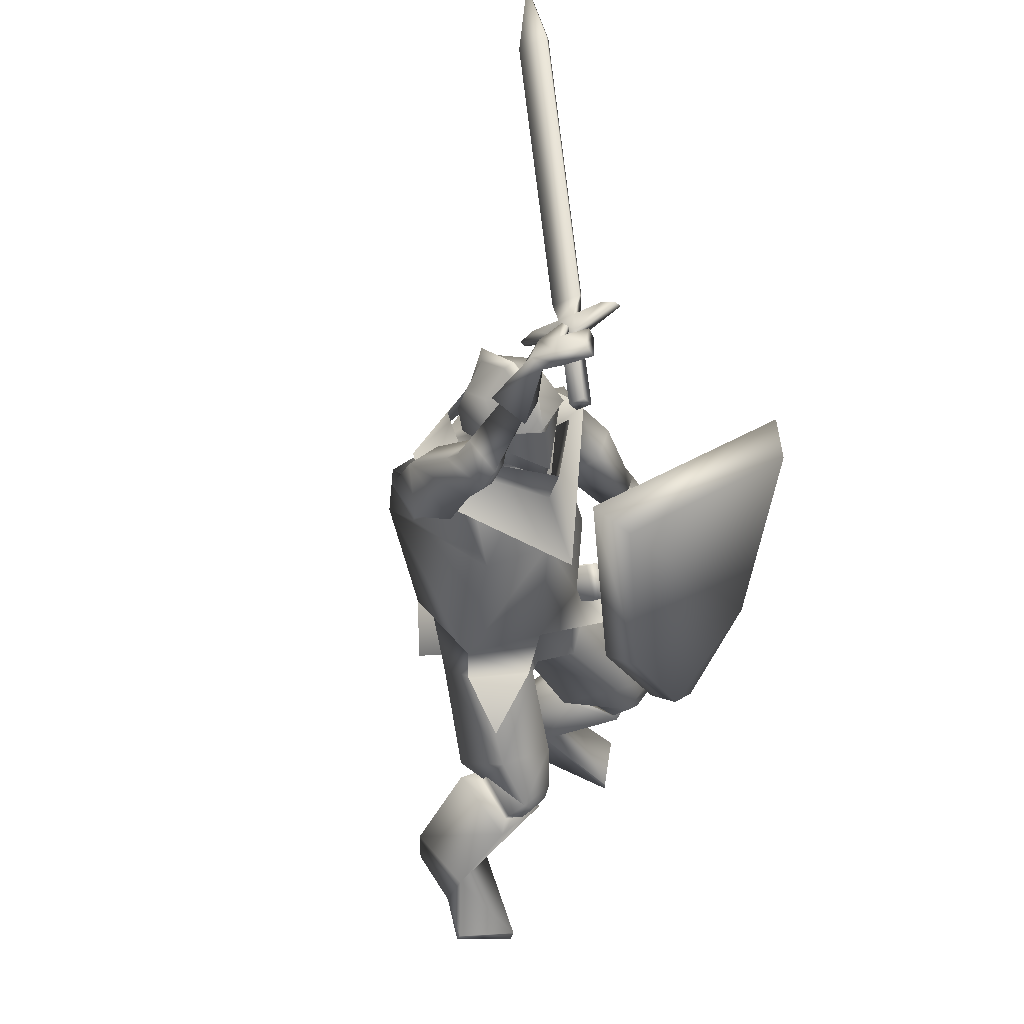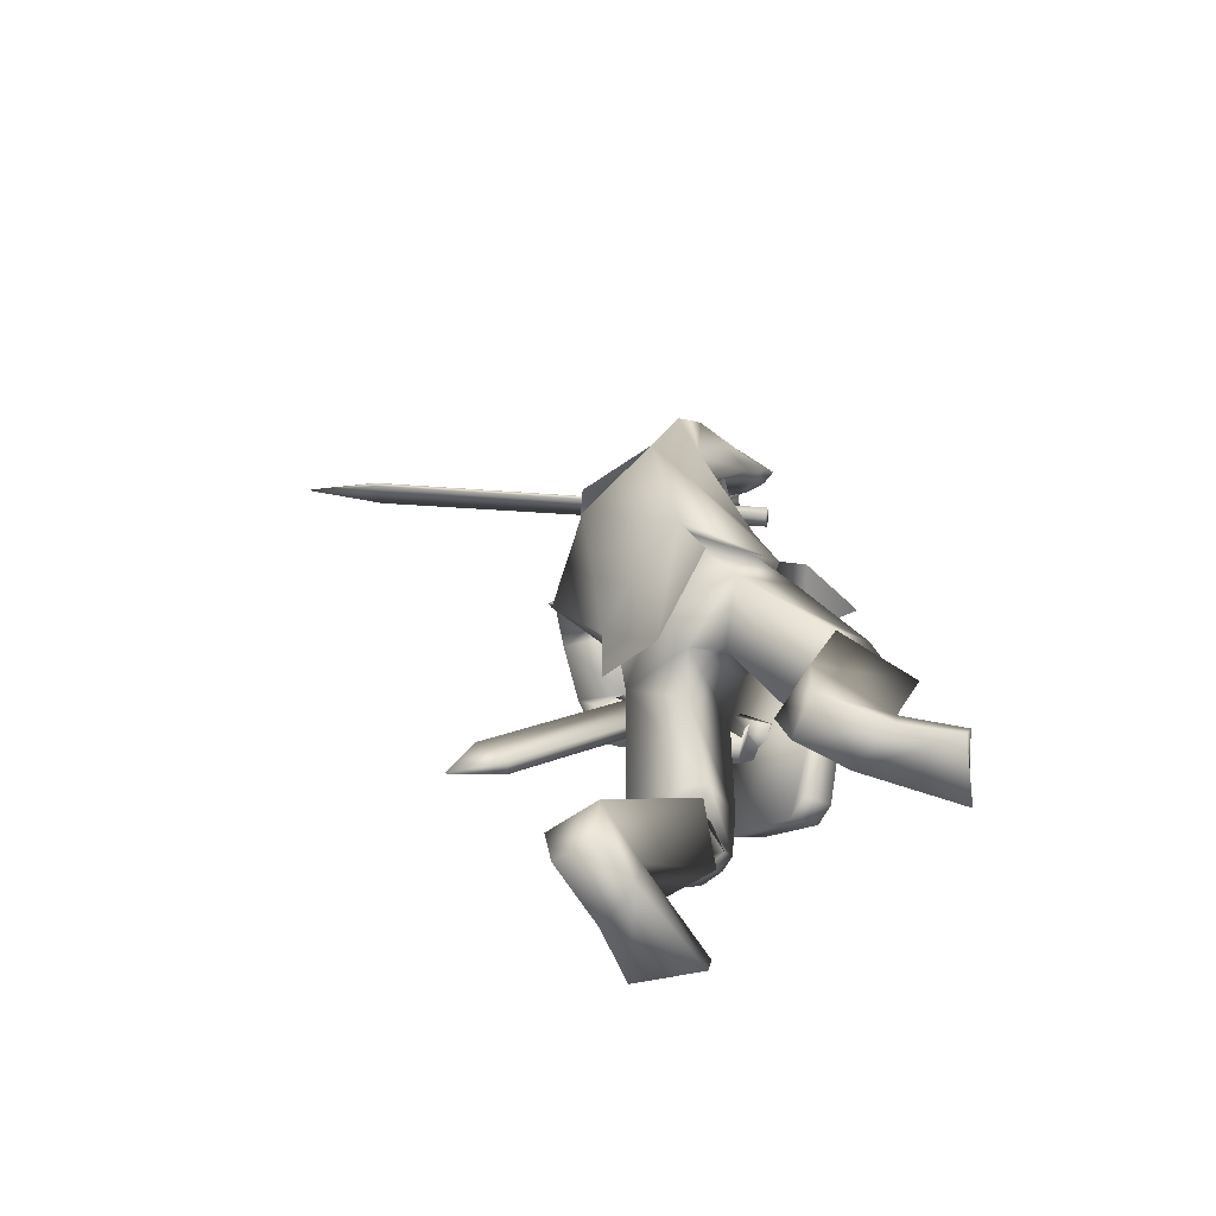
<metadata>
{"format":"obj","ext":"obj","renderer":"f3d","projection":"perspective","resolution":1024,"background":"white","views":[{"elev":48.0,"azim":-38.4,"up":"+Y"},{"elev":-65.8,"azim":-121.2,"up":"+Y"}]}
</metadata>
<code>
o Knight_Cube.008
v 0.4048 -0.1403 0.2837
v 0.3794 -0.1213 0.35
v 0.08887 -0.0835 0.3472
v 0.06067 -0.09552 0.2805
v 0.5289 0.2701 0.2408
v 0.4864 0.2426 0.3119
v 0.07913 0.2955 0.308
v 0.04642 0.3328 0.2362
v 0.1813 -0.3098 0.3022
v 0.1897 -0.2725 0.3664
v 0.2333 -0.2782 0.3668
v 0.233 -0.3165 0.3027
v 0.06144 0.5739 -0.006039
v 0.1931 0.6829 0.1103
v 0.07089 0.5601 -0.003863
v 0.2026 0.6692 0.1125
v 0.0956 0.5778 0.000579
v 0.1922 0.6578 0.08592
v 0.08614 0.5916 -0.001597
v 0.1827 0.6716 0.08374
v 0.1194 0.6262 0.03508
v 0.1395 0.6428 0.05283
v 0.1343 0.6046 0.0385
v 0.1544 0.6212 0.05625
v 0.1159 0.5964 0.06694
v 0.136 0.6131 0.08469
v 0.101 0.618 0.06352
v 0.1211 0.6347 0.08127
v 0.03761 0.5612 0.1886
v 0.05769 0.5778 0.2063
v 0.02213 0.5836 0.185
v 0.04222 0.6003 0.2028
v 0.1804 0.6463 0.02744
v 0.143 0.6153 -0.005554
v 0.1763 0.6522 0.0265
v 0.1389 0.6213 -0.006498
v 0.516 0.7952 -0.487
v 0.475 0.7613 -0.5231
v 0.5114 0.8019 -0.488
v 0.4705 0.768 -0.5242
v 0.5792 0.8148 -0.6331
v 0.5775 0.8173 -0.6335
v 0.001979 0.3084 -0.04041
v 0.1319 0.3084 -0.04041
v 0.06693 0.2969 -0.1479
v -0.007822 0.3026 -0.1031
v 0.1417 0.3026 -0.1031
v 0.03086 0.3032 -0.1336
v 0.103 0.3032 -0.1336
v 0.06693 0.3879 0.05907
v 0.06693 0.3611 -0.1479
v -0.0173 0.3701 -0.1041
v 0.1512 0.3701 -0.1041
v 0.03086 0.371 -0.1336
v 0.103 0.371 -0.1336
v 0.06693 0.4613 -0.1344
v -0.00993 0.4242 -0.08835
v 0.1438 0.4242 -0.08835
v 0.0525 0.4483 -0.1165
v 0.08136 0.4483 -0.1165
v 0.06693 0.497 -0.03631
v -0.001089 0.4383 -0.03656
v 0.135 0.4383 -0.03656
v 0.05374 0.4793 -0.04581
v 0.08012 0.4793 -0.04581
v 0.06693 0.4654 0.04299
v -0.01421 0.3885 0.02202
v 0.1481 0.3885 0.02202
v 0.05289 0.4447 0.0262
v 0.08097 0.4447 0.0262
v 0.06768 0.2923 0.07944
v 0.06619 0.3864 0.06591
v -0.007489 0.3457 0.01353
v 0.1414 0.3457 0.01353
v -0.009936 0.3882 0.01797
v 0.1438 0.3882 0.01797
v -0.000427 0.3469 -0.06513
v 0.1343 0.3469 -0.06513
v -0.001728 0.3883 -0.06701
v 0.1356 0.3883 -0.06701
v 0.1473 0.3069 -0.1356
v -0.01345 0.3069 -0.1356
v 0.06693 0.3049 -0.1518
v 0.1757 0.2574 -0.03145
v -0.04179 0.2574 -0.03145
v 0.06693 0.2107 0.08055
v 0.2302 0.2534 -0.1527
v -0.09635 0.2534 -0.1527
v 0.271 0.2361 -0.05763
v -0.1372 0.2361 -0.05763
v 0.06693 0.2236 -0.236
v 0.1716 0.316 0.01436
v -0.03218 0.3183 0.01278
v 0.06876 0.295 0.1075
v 0.06693 0.07393 0.1572
v 0.161 0.3488 -0.1245
v -0.0271 0.3488 -0.1245
v 0.06693 0.3736 -0.151
v 0.2057 0.1097 -0.0813
v -0.08048 0.1516 -0.07262
v 0.2439 0.09206 -0.1921
v -0.1333 0.1332 -0.1026
v 0.2964 0.189 -0.1072
v -0.1619 0.2195 -0.1359
v 0.2279 0.1847 -0.06244
v -0.08247 0.2165 -0.156
v 0.2456 -0.00217 0.2385
v 0.1082 0.6416 0.05719
v 0.2454 -0.007424 0.2337
v 0.1107 0.6336 0.06032
v 0.2338 -0.005259 0.2401
v 0.1095 0.6457 0.0719
v 0.2336 -0.009953 0.2355
v 0.1121 0.6385 0.07474
v 0.2547 -0.00549 0.2474
v 0.09476 0.6101 0.08315
v 0.2631 -0.04127 0.2897
v 0.0513 0.6272 0.1354
v 0.2775 -0.01586 0.2932
v 0.04899 0.6444 0.1104
v 0.2561 0.006606 0.2576
v 0.08979 0.6305 0.07313
v 0.2728 -0.0348 0.127
v 0.02684 0.4938 0.07125
v 0.321 -0.0627 0.1374
v -0.01793 0.5088 0.1025
v 0.3345 -0.0127 0.1377
v -0.0297 0.5244 0.0545
v 0.2887 0.000404 0.1341
v 0.01416 0.5128 0.03932
v 0.2303 -0.254 0.02997
v -0.1236 -0.2174 0.09306
v 0.1018 -0.1997 0.04558
v -0.04511 -0.1769 0.04488
v 0.3334 -0.05126 -0.0505
v -0.09148 0.3383 0.0721
v 0.32 -0.06881 -0.03779
v -0.06079 0.3426 0.06663
v 0.3456 -0.08768 0.007458
v -0.07476 0.3869 0.09663
v 0.314 -0.06943 0.001103
v -0.04526 0.3775 0.07629
v 0.3522 -0.08952 -0.01614
v -0.08714 0.366 0.09302
v 0.3151 -0.06871 -0.01864
v -0.05123 0.3594 0.07093
v 0.2245 0.05328 -0.0581
v -0.03829 0.2469 -0.03587
v 0.2953 0.03682 -0.1388
v -0.1315 0.2274 0.01639
v 0.3343 0.1295 -0.04785
v -0.1448 0.3012 -0.09663
v 0.2766 0.1112 -0.01054
v -0.0737 0.3015 -0.09979
v 0.2631 -0.01484 0.2386
v 0.06833 0.5992 0.0603
v 0.3032 -0.04326 0.2523
v 0.02121 0.613 0.1083
v 0.316 -0.01414 0.2495
v 0.01691 0.6261 0.07965
v 0.2711 0.001 0.2478
v 0.06257 0.6179 0.04693
v 0.2425 0.01401 0.211
v 0.1424 0.624 0.1092
v 0.2032 -0.03606 0.2606
v 0.09268 0.6493 0.1675
v 0.2383 0.02962 0.2232
v 0.1397 0.6413 0.09912
v 0.2089 -0.0114 0.2732
v 0.08999 0.6649 0.1441
v 0.328 -0.9493 0.01521
v -0.2949 -0.9492 0.2122
v 0.2437 -0.9493 0.1073
v -0.1979 -0.9492 0.2908
v 0.2389 -0.9224 0.1115
v -0.1926 -0.9224 0.2942
v 0.3301 -0.9211 0.02707
v -0.2952 -0.9211 0.2242
v 0.2183 -0.8453 -0.2015
v -0.2333 -0.845 -0.009417
v 0.1281 -0.8374 -0.1569
v -0.1311 -0.848 -0.007464
v 0.2772 -0.864 -0.06041
v -0.2322 -0.8516 0.1456
v 0.1804 -0.8575 -0.04909
v -0.1364 -0.8558 0.119
v 0.2701 -0.5382 -0.02406
v -0.1878 -0.5146 0.1018
v 0.1604 -0.5748 0.06207
v -0.04882 -0.5464 0.1228
v 0.3528 -0.607 0.09293
v -0.1939 -0.5495 0.2567
v 0.2406 -0.6269 0.1366
v -0.07578 -0.5735 0.2378
v 0.2029 -0.9496 -0.1953
v -0.2318 -0.9412 -0.01421
v 0.1337 -0.9479 -0.161
v -0.157 -0.9569 -0.002984
v 0.1715 -0.9488 -0.06639
v -0.1602 -0.9555 0.1019
v 0.2643 -0.9496 -0.07436
v -0.2499 -0.9436 0.1176
v 0.3133 -0.5533 0.1587
v -0.1255 -0.4891 0.2777
v 0.2694 -0.5615 0.1699
v -0.08246 -0.5 0.2656
v 0.3002 -0.6027 0.1149
v -0.1378 -0.5472 0.2461
v 0.2668 -0.609 0.1235
v -0.105 -0.5555 0.2369
v 0.2595 -0.592 0.1469
v -0.08628 -0.5353 0.2484
v 0.3151 -0.5816 0.1321
v -0.1412 -0.5216 0.2633
v 0.2614 -0.5333 0.03396
v -0.1493 -0.4997 0.1436
v 0.1841 -0.5576 0.08127
v -0.05851 -0.5232 0.1471
v 0.3314 -0.5682 0.1063
v -0.169 -0.5116 0.2477
v 0.2227 -0.5897 0.1423
v -0.05782 -0.5382 0.2247
v 0.2518 -0.5567 0.01524
v -0.1511 -0.5272 0.1285
v 0.1897 -0.5779 0.05514
v -0.07722 -0.5474 0.1333
v 0.2349 -0.6153 0.1089
v -0.08603 -0.5682 0.2095
v 0.3121 -0.6004 0.08669
v -0.1631 -0.549 0.2287
v 0.2557 -0.521 -0.02945
v -0.1759 -0.487 0.08664
v 0.1406 -0.5569 0.06172
v -0.03008 -0.524 0.1089
v 0.3051 -0.4255 0.09682
v -0.1525 -0.3767 0.2082
v 0.2112 -0.4584 0.1645
v -0.03709 -0.4082 0.2209
v 0.2527 -0.5628 0.01945
v -0.1479 -0.5238 0.1314
v 0.1848 -0.5807 0.06623
v -0.06546 -0.541 0.1381
v 0.2412 -0.55 0.1725
v -0.05738 -0.4915 0.2503
v 0.3267 -0.5323 0.1471
v -0.1433 -0.4693 0.2705
v 0.008188 -0.3177 -0.1192
v 0.1527 -0.3449 -0.09148
v -0.1203 -0.3243 -0.03956
v 0.01922 -0.372 -0.05006
v 0.08249 -0.414 -0.009117
v -0.018 -0.3895 0.003114
v 0.04275 -0.3007 0.08325
v 0.125 -0.3144 0.1068
v 0.004846 -0.2769 0.1119
v 0.1183 -0.1923 -0.1353
v -0.09004 -0.1696 -0.1314
v 0.02351 -0.1643 -0.1384
v 0.16 -0.1816 -0.006146
v -0.1118 -0.1502 0.004639
v 0.03514 -0.2011 0.07501
v 0.2545 -0.03446 0.1232
v 0.0436 0.4857 0.06936
v 0.3294 -0.07779 0.1388
v -0.02611 0.5086 0.1178
v 0.279 0.01984 0.1338
v 0.02399 0.5147 0.02004
v 0.3535 -0.00159 0.1389
v -0.04744 0.5329 0.04467
v 0.2991 -0.04878 -0.01897
v -0.03537 0.3599 0.05095
v 0.3775 -0.09261 -0.0141
v -0.1112 0.3734 0.09739
v 0.3773 -0.006719 -0.008813
v -0.1091 0.3946 0.01355
v 0.3239 0.006553 -0.006689
v -0.0548 0.3908 0.001037
v 0.2967 -0.05049 0.01192
v -0.02533 0.3879 0.05988
v 0.3661 -0.09108 0.02935
v -0.0893 0.4117 0.1059
v 0.3206 0.00256 0.02374
v -0.04418 0.4176 0.01205
v 0.3692 -0.01046 0.03179
v -0.08953 0.4341 0.0283
v 0.2891 -0.03741 -0.006748
v -0.03764 0.3444 0.03847
v 0.349 -0.03229 -0.07324
v -0.1212 0.3251 0.06435
v 0.3223 0.000364 0.03326
v -0.05554 0.3867 -0.006462
v 0.3568 0.0288 -0.00998
v -0.1138 0.3661 -0.0135
v 0.307 -0.3251 0.0891
v -0.1583 -0.2776 0.191
v 0.2002 -0.237 0.1301
v -0.04578 -0.1923 0.1604
v 0.261 -0.2229 0.01839
v -0.1558 -0.1859 0.09546
v 0.01221 -0.2206 -0.159
v 0.03809 -0.1936 0.09366
v 0.1345 -0.2171 -0.151
v -0.1115 -0.1914 -0.1423
v 0.1796 -0.1986 0.046
v -0.1281 -0.1617 0.05836
v 0.1493 -0.3566 -0.1417
v -0.1385 -0.3301 -0.1097
v 0.005411 -0.4494 -0.1207
v 0.1739 0.2529 -0.05129
v -0.04007 0.2529 -0.05129
v 0.1794 0.04588 0.0568
v -0.07307 0.07882 0.0568
v 0.1691 0.2557 -0.1434
v -0.03526 0.2557 -0.1434
v 0.2291 0.01652 -0.2039
v -0.1287 0.06322 -0.2039
v 0.06693 0.2442 0.02489
v 0.056 0.08421 0.09524
v 0.06693 0.2557 -0.1919
v 0.05517 0.07784 -0.2409
v 0.2438 0.2167 -0.04833
v -0.1126 0.2322 -0.0565
v 0.1885 0.1015 -0.05133
v -0.06006 0.1486 -0.05647
v 0.2838 0.2222 -0.1377
v -0.148 0.2408 -0.1516
v 0.2494 0.07788 -0.2003
v -0.1394 0.1277 -0.1005
v 0.06693 0.2846 -0.1273
v 0.1165 0.3116 -0.06934
v 0.01737 0.3116 -0.06934
v 0.06693 0.3652 -0.1365
v 0.1363 0.3432 -0.06712
v -0.002442 0.3432 -0.06712
v 0.1384 0.4211 -0.08243
v -0.004528 0.4211 -0.08243
v 0.06693 0.4568 -0.08751
v 0.1156 0.2789 -0.01131
v 0.0183 0.2789 -0.01131
v 0.06693 0.2587 0.01034
v 0.1169 0.4009 0.02509
v 0.01696 0.4009 0.02509
v 0.06693 0.4152 0.03921
v 0.1246 0.2861 0.02135
v 0.009228 0.2979 0.02135
v 0.06693 0.2587 0.06975
v 0.2844 -0.5358 -0.3027
v 0.3081 -0.5373 -0.2944
v 0.2862 -0.5873 -0.2409
v 0.2625 -0.5858 -0.2492
v 0.1802 -0.08607 0.07429
v 0.2038 -0.08754 0.08258
v 0.1819 -0.1375 0.1361
v 0.1583 -0.136 0.1279
v 0.3085 -0.6443 -0.3409
f 5 8 7
f 5 7 6
f 1 5 6
f 1 6 2
f 2 6 7
f 2 7 3
f 3 7 8
f 3 8 4
f 5 1 4
f 5 4 8
f 3 4 9
f 3 9 10
f 4 1 12
f 4 12 9
f 1 2 11
f 1 11 12
f 2 3 10
f 2 10 11
f 12 11 10
f 12 10 9
f 15 13 19
f 15 19 17
f 20 14 16
f 20 16 18
f 13 15 25
f 13 25 27
f 26 16 14
f 26 14 28
f 19 13 27
f 19 27 21
f 28 14 20
f 28 20 22
f 23 25 15
f 23 15 17
f 16 26 24
f 16 24 18
f 21 23 17
f 21 17 19
f 18 24 22
f 18 22 20
f 31 27 25
f 31 25 29
f 26 28 32
f 26 32 30
f 25 26 30
f 25 30 29
f 29 30 32
f 29 32 31
f 27 31 32
f 27 32 28
f 21 27 28
f 21 28 22
f 23 24 26
f 23 26 25
f 24 23 34
f 24 34 33
f 21 22 35
f 21 35 36
f 22 24 33
f 22 33 35
f 23 21 36
f 23 36 34
f 33 34 38
f 33 38 37
f 36 35 39
f 36 39 40
f 35 33 37
f 35 37 39
f 34 36 40
f 34 40 38
f 37 38 41
f 39 42 40
f 42 41 38
f 42 38 40
f 42 39 37
f 42 37 41
f 43 67 52
f 43 52 46
f 53 68 44
f 53 44 47
f 48 54 51
f 48 51 45
f 51 55 49
f 51 49 45
f 46 52 54
f 46 54 48
f 55 53 47
f 55 47 49
f 57 52 67
f 57 67 62
f 68 53 58
f 68 58 63
f 50 66 69
f 50 69 67
f 70 66 50
f 70 50 68
f 54 59 56
f 54 56 51
f 56 60 55
f 56 55 51
f 52 57 59
f 52 59 54
f 60 58 53
f 60 53 55
f 59 64 61
f 59 61 56
f 61 65 60
f 61 60 56
f 57 62 64
f 57 64 59
f 65 63 58
f 65 58 60
f 64 69 66
f 64 66 61
f 66 70 65
f 66 65 61
f 62 67 69
f 62 69 64
f 70 68 63
f 70 63 65
f 73 71 72
f 73 72 75
f 72 71 74
f 72 74 76
f 75 79 77
f 75 77 73
f 78 80 76
f 78 76 74
f 81 84 89
f 81 89 87
f 90 85 82
f 90 82 88
f 81 87 91
f 81 91 83
f 91 88 82
f 91 82 83
f 86 84 92
f 86 92 94
f 93 85 86
f 93 86 94
f 84 86 95
f 84 95 89
f 95 86 85
f 95 85 90
f 81 83 98
f 81 98 96
f 98 83 82
f 98 82 97
f 327 101 99
f 327 99 323
f 100 102 328
f 100 328 324
f 323 99 105
f 323 105 321
f 106 100 324
f 106 324 322
f 325 321 105
f 325 105 103
f 106 322 326
f 106 326 104
f 327 325 103
f 327 103 101
f 104 326 328
f 104 328 102
f 149 147 99
f 149 99 101
f 100 148 150
f 100 150 102
f 147 153 105
f 147 105 99
f 106 154 148
f 106 148 100
f 151 149 101
f 151 101 103
f 102 150 152
f 102 152 104
f 153 151 103
f 153 103 105
f 104 152 154
f 104 154 106
f 320 315 302
f 320 302 300
f 303 316 320
f 303 320 300
f 315 311 304
f 315 304 302
f 305 312 316
f 305 316 303
f 318 301 304
f 318 304 311
f 305 301 318
f 305 318 312
f 302 256 258
f 302 258 300
f 258 257 303
f 258 303 300
f 304 259 256
f 304 256 302
f 257 260 305
f 257 305 303
f 304 133 259
f 260 134 305
f 304 301 261
f 304 261 133
f 261 301 305
f 261 305 134
f 308 300 302
f 308 302 306
f 303 300 308
f 303 308 307
f 304 301 296
f 304 296 298
f 297 301 305
f 297 305 299
f 109 113 111
f 109 111 107
f 112 114 110
f 112 110 108
f 161 155 109
f 161 109 107
f 110 156 162
f 110 162 108
f 121 161 107
f 121 107 111
f 108 162 122
f 108 122 112
f 155 115 113
f 155 113 109
f 114 116 156
f 114 156 110
f 115 121 111
f 115 111 113
f 112 122 116
f 112 116 114
f 117 165 163
f 117 163 115
f 164 166 118
f 164 118 116
f 157 117 115
f 157 115 155
f 116 118 158
f 116 158 156
f 115 163 167
f 115 167 121
f 168 164 116
f 168 116 122
f 119 169 165
f 119 165 117
f 166 170 120
f 166 120 118
f 159 119 117
f 159 117 157
f 118 120 160
f 118 160 158
f 121 167 169
f 121 169 119
f 170 168 122
f 170 122 120
f 161 121 119
f 161 119 159
f 120 122 162
f 120 162 160
f 266 262 155
f 266 155 161
f 156 263 267
f 156 267 162
f 125 264 262
f 125 262 123
f 263 265 126
f 263 126 124
f 280 125 123
f 280 123 278
f 124 126 281
f 124 281 279
f 123 262 266
f 123 266 129
f 267 263 124
f 267 124 130
f 278 123 129
f 278 129 282
f 130 124 279
f 130 279 283
f 127 268 264
f 127 264 125
f 265 269 128
f 265 128 126
f 284 127 125
f 284 125 280
f 126 128 285
f 126 285 281
f 129 266 268
f 129 268 127
f 269 267 130
f 269 130 128
f 282 129 127
f 282 127 284
f 128 130 283
f 128 283 285
f 248 131 235
f 248 235 231
f 236 132 249
f 236 249 232
f 259 131 248
f 259 248 256
f 249 132 260
f 249 260 257
f 259 133 254
f 259 254 131
f 255 134 260
f 255 260 132
f 254 237 235
f 254 235 131
f 236 238 255
f 236 255 132
f 261 253 254
f 261 254 133
f 255 253 261
f 255 261 134
f 143 139 141
f 143 141 145
f 142 140 144
f 142 144 146
f 135 143 145
f 135 145 137
f 146 144 136
f 146 136 138
f 286 288 135
f 286 135 137
f 136 289 287
f 136 287 138
f 280 278 141
f 280 141 139
f 142 279 281
f 142 281 140
f 288 272 143
f 288 143 135
f 144 273 289
f 144 289 136
f 272 280 139
f 272 139 143
f 140 281 273
f 140 273 144
f 278 270 145
f 278 145 141
f 146 271 279
f 146 279 142
f 270 286 137
f 270 137 145
f 138 287 271
f 138 271 146
f 284 280 272
f 284 272 274
f 273 281 285
f 273 285 275
f 292 274 272
f 292 272 288
f 273 275 293
f 273 293 289
f 149 288 286
f 149 286 147
f 287 289 150
f 287 150 148
f 147 286 290
f 147 290 153
f 291 287 148
f 291 148 154
f 151 292 288
f 151 288 149
f 289 293 152
f 289 152 150
f 153 290 292
f 153 292 151
f 293 291 154
f 293 154 152
f 264 157 155
f 264 155 262
f 156 158 265
f 156 265 263
f 268 159 157
f 268 157 264
f 158 160 269
f 158 269 265
f 266 161 159
f 266 159 268
f 160 162 267
f 160 267 269
f 169 167 163
f 169 163 165
f 164 168 170
f 164 170 166
f 175 173 171
f 175 171 177
f 172 174 176
f 172 176 178
f 199 201 171
f 199 171 173
f 172 202 200
f 172 200 174
f 185 199 173
f 185 173 175
f 174 200 186
f 174 186 176
f 201 183 177
f 201 177 171
f 178 184 202
f 178 202 172
f 183 185 175
f 183 175 177
f 176 186 184
f 176 184 178
f 183 201 195
f 183 195 179
f 196 202 184
f 196 184 180
f 191 183 179
f 191 179 187
f 180 184 192
f 180 192 188
f 179 195 197
f 179 197 181
f 198 196 180
f 198 180 182
f 187 179 181
f 187 181 189
f 182 180 188
f 182 188 190
f 181 197 199
f 181 199 185
f 200 198 182
f 200 182 186
f 189 181 185
f 189 185 193
f 186 182 190
f 186 190 194
f 193 185 183
f 193 183 191
f 184 186 194
f 184 194 192
f 201 199 197
f 201 197 195
f 198 200 202
f 198 202 196
f 229 191 187
f 229 187 223
f 188 192 230
f 188 230 224
f 223 187 189
f 223 189 225
f 190 188 224
f 190 224 226
f 225 189 193
f 225 193 227
f 194 190 226
f 194 226 228
f 227 193 191
f 227 191 229
f 192 194 228
f 192 228 230
f 211 209 207
f 211 207 213
f 208 210 212
f 208 212 214
f 205 211 213
f 205 213 203
f 214 212 206
f 214 206 204
f 245 243 205
f 245 205 203
f 206 244 246
f 206 246 204
f 227 229 207
f 227 207 209
f 208 230 228
f 208 228 210
f 221 227 209
f 221 209 211
f 210 228 222
f 210 222 212
f 243 221 211
f 243 211 205
f 212 222 244
f 212 244 206
f 229 219 213
f 229 213 207
f 214 220 230
f 214 230 208
f 219 245 203
f 219 203 213
f 204 246 220
f 204 220 214
f 219 229 223
f 219 223 215
f 224 230 220
f 224 220 216
f 245 219 215
f 245 215 239
f 216 220 246
f 216 246 240
f 215 223 225
f 215 225 217
f 226 224 216
f 226 216 218
f 239 215 217
f 239 217 241
f 218 216 240
f 218 240 242
f 217 225 227
f 217 227 221
f 228 226 218
f 228 218 222
f 241 217 221
f 241 221 243
f 222 218 242
f 222 242 244
f 235 245 239
f 235 239 231
f 240 246 236
f 240 236 232
f 231 239 241
f 231 241 233
f 242 240 232
f 242 232 234
f 248 231 233
f 248 233 251
f 234 232 249
f 234 249 252
f 233 241 243
f 233 243 237
f 244 242 234
f 244 234 238
f 251 233 237
f 251 237 254
f 238 234 252
f 238 252 255
f 237 243 245
f 237 245 235
f 246 244 238
f 246 238 236
f 248 251 250
f 248 250 247
f 250 252 249
f 250 249 247
f 256 248 247
f 256 247 258
f 247 249 257
f 247 257 258
f 254 253 250
f 254 250 251
f 250 253 255
f 250 255 252
f 270 278 282
f 270 282 276
f 283 279 271
f 283 271 277
f 286 270 276
f 286 276 290
f 277 271 287
f 277 287 291
f 276 282 284
f 276 284 274
f 285 283 277
f 285 277 275
f 290 276 274
f 290 274 292
f 275 277 291
f 275 291 293
f 298 296 294
f 295 297 299
f 311 309 317
f 311 317 318
f 317 310 312
f 317 312 318
f 315 320 319
f 315 319 313
f 319 320 316
f 319 316 314
f 309 311 323
f 309 323 321
f 324 312 310
f 324 310 322
f 325 327 315
f 325 315 313
f 316 328 326
f 316 326 314
f 327 323 311
f 327 311 315
f 312 324 328
f 312 328 316
f 313 309 321
f 313 321 325
f 322 310 314
f 322 314 326
f 344 338 330
f 344 330 333
f 331 339 345
f 331 345 334
f 329 332 333
f 329 333 330
f 334 332 329
f 334 329 331
f 344 333 335
f 344 335 341
f 336 334 345
f 336 345 342
f 335 333 332
f 335 332 337
f 332 334 336
f 332 336 337
f 341 335 337
f 341 337 343
f 337 336 342
f 337 342 343
f 346 340 338
f 346 338 344
f 339 340 346
f 339 346 345
f 344 341 343
f 344 343 346
f 343 342 345
f 343 345 346
f 309 313 330
f 309 330 338
f 331 314 310
f 331 310 339
f 313 319 329
f 313 329 330
f 329 319 314
f 329 314 331
f 309 338 340
f 309 340 317
f 340 339 310
f 340 310 317
f 347 355 350
f 355 347 348
f 355 348 349
f 355 349 350
f 351 354 353
f 351 353 352
f 347 351 352
f 347 352 348
f 348 352 353
f 348 353 349
f 349 353 354
f 349 354 350
f 351 347 350
f 351 350 354

</code>
